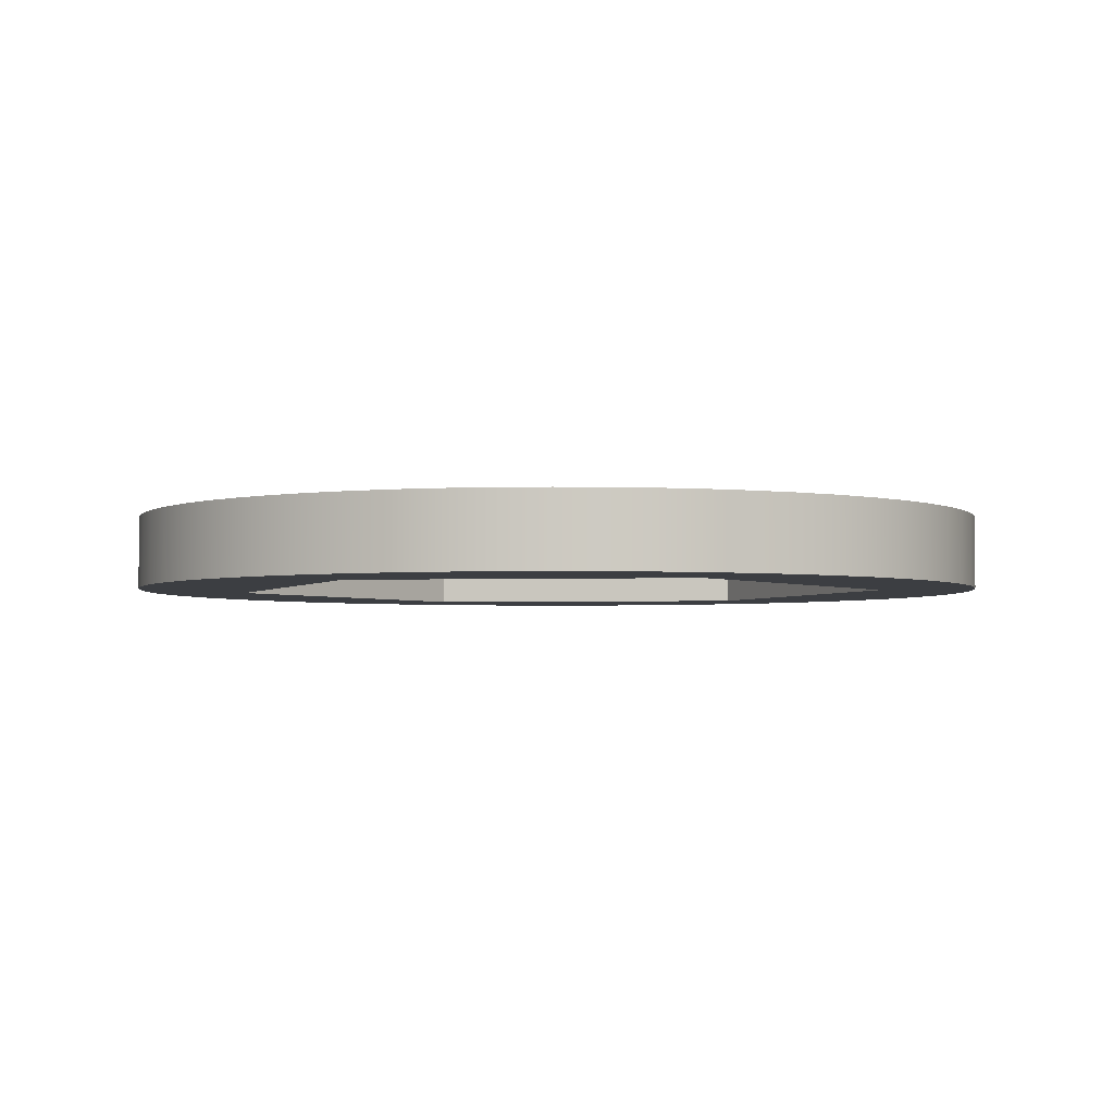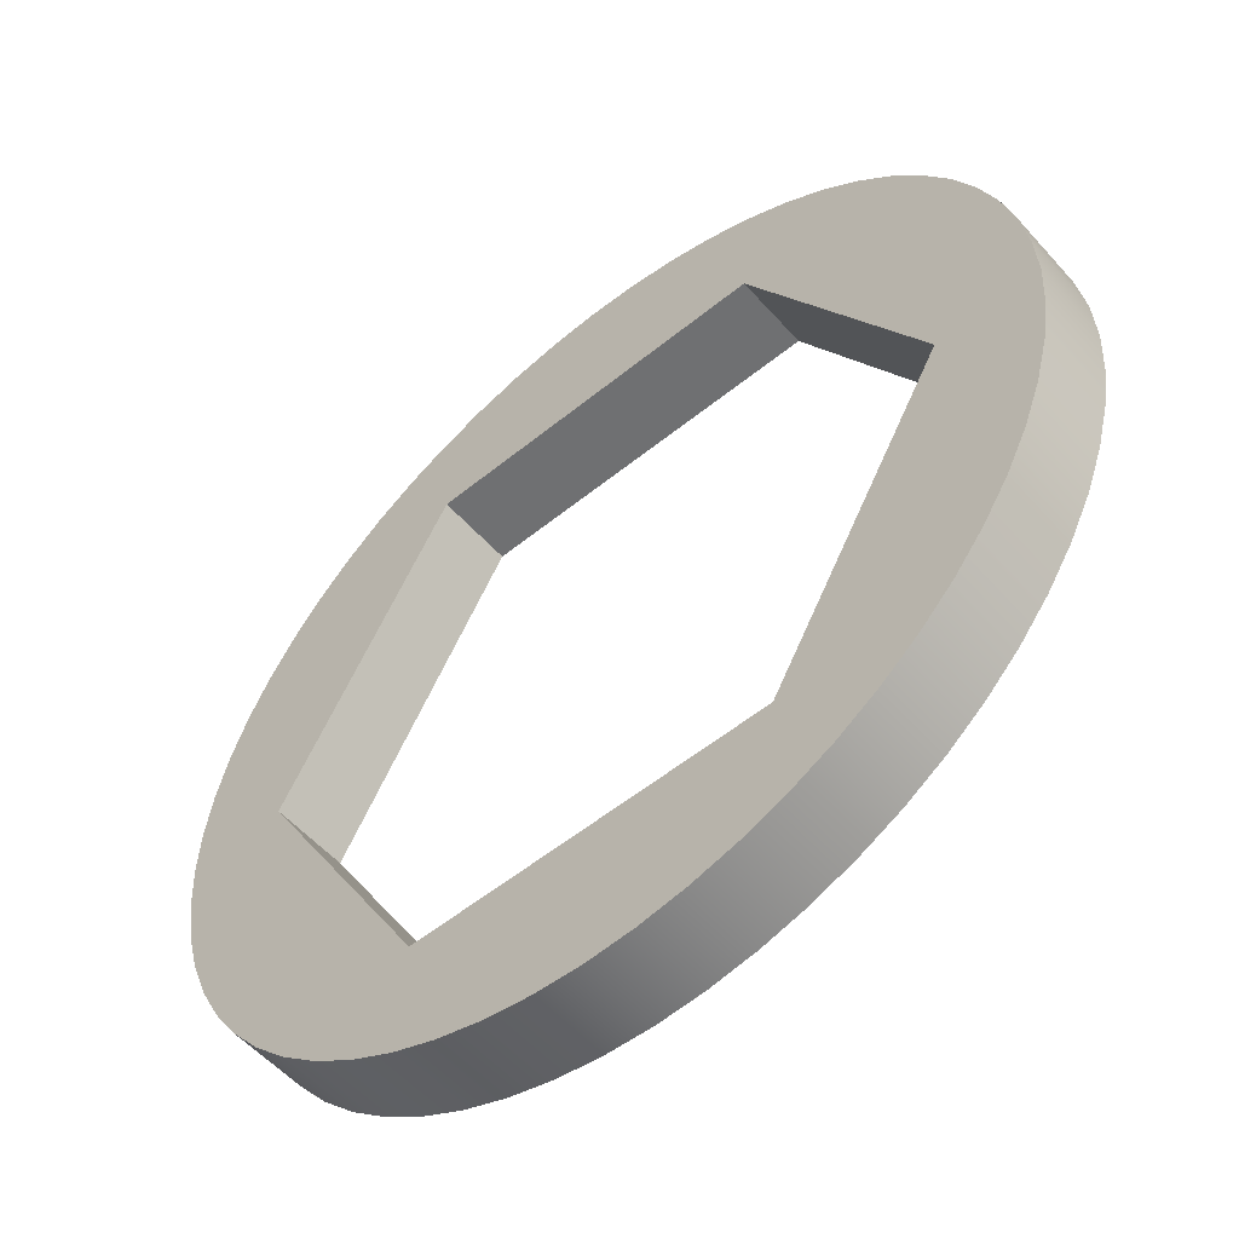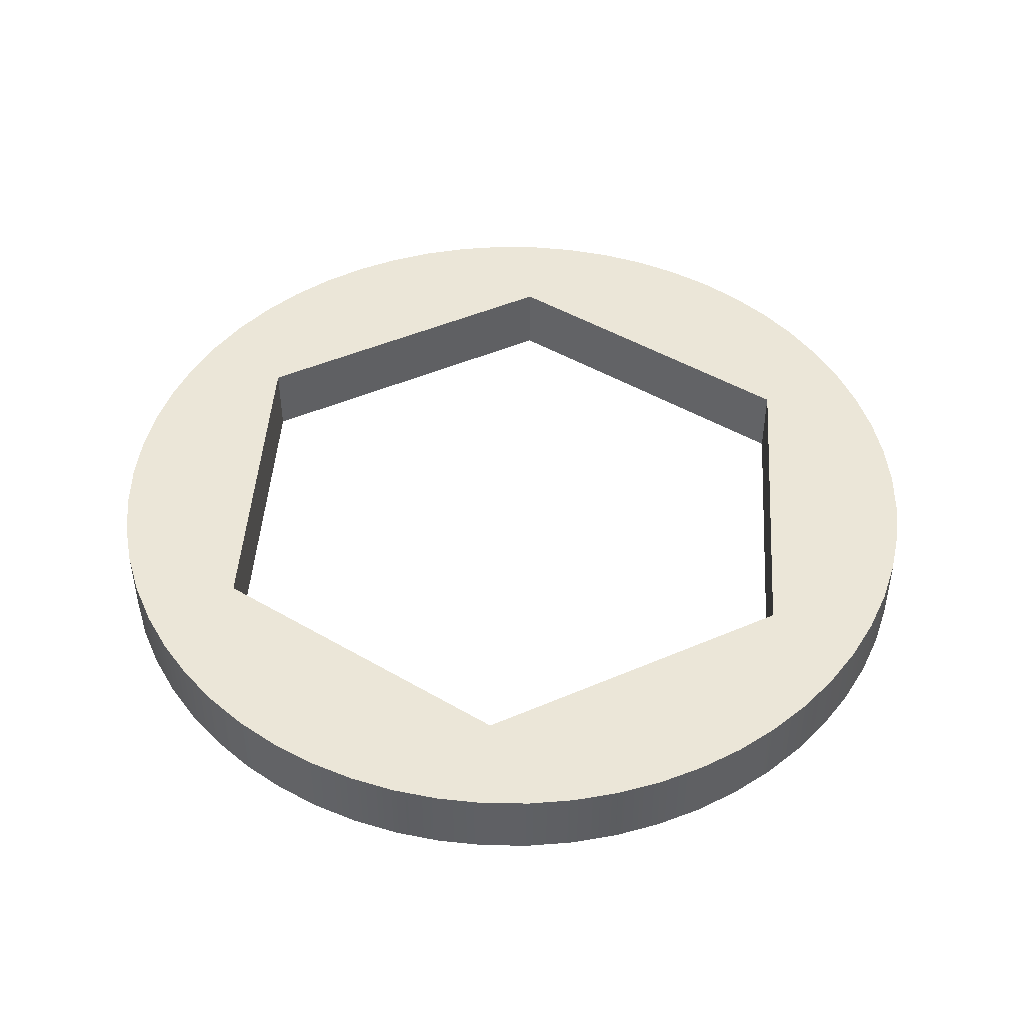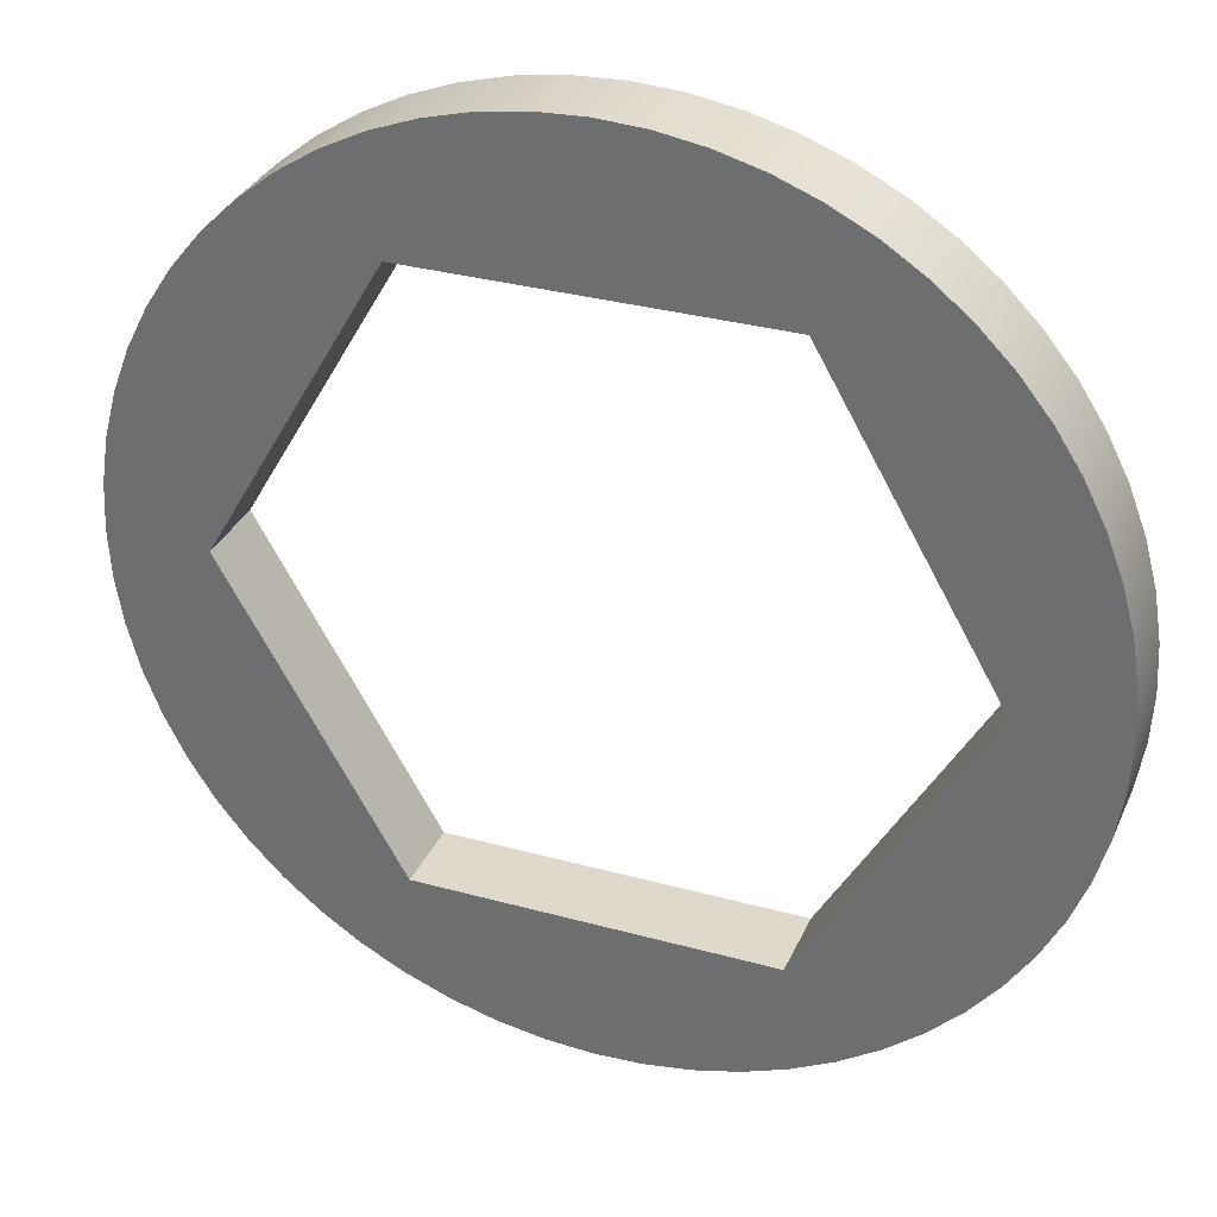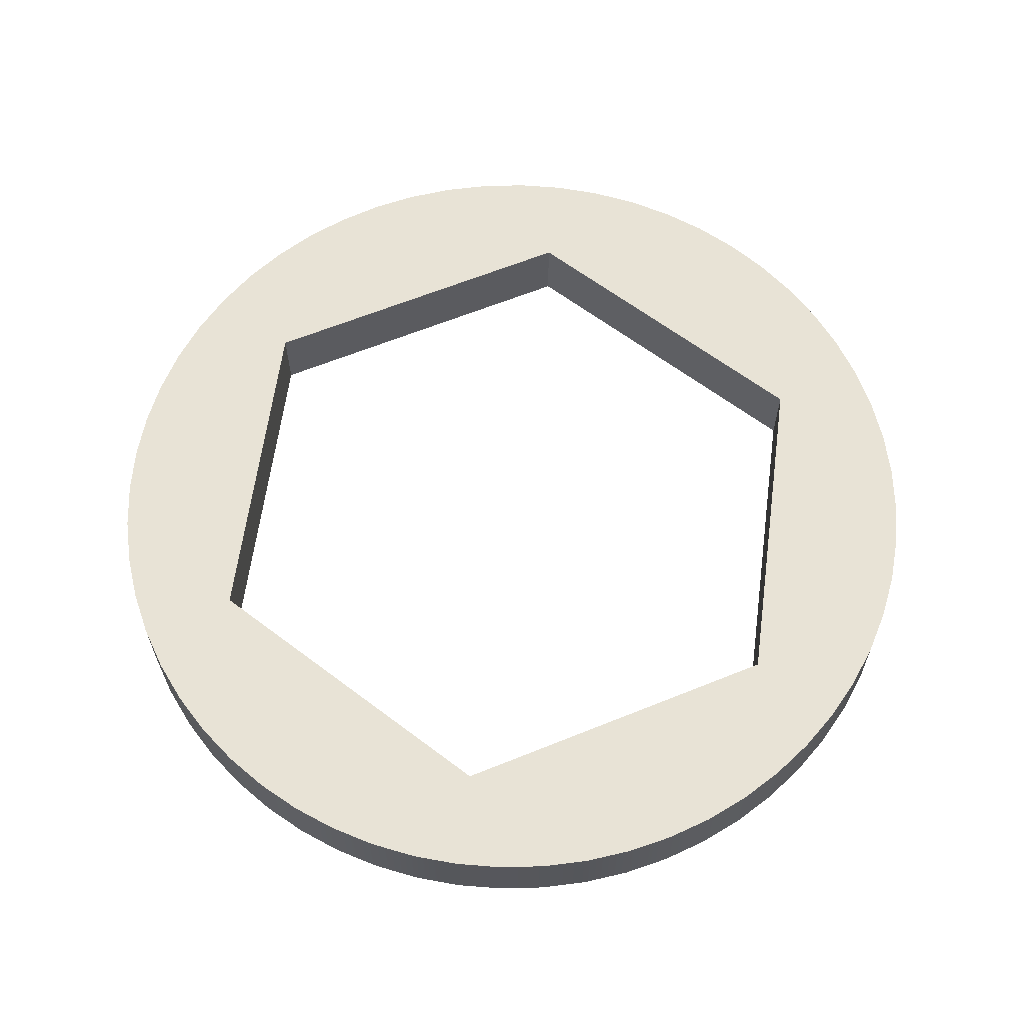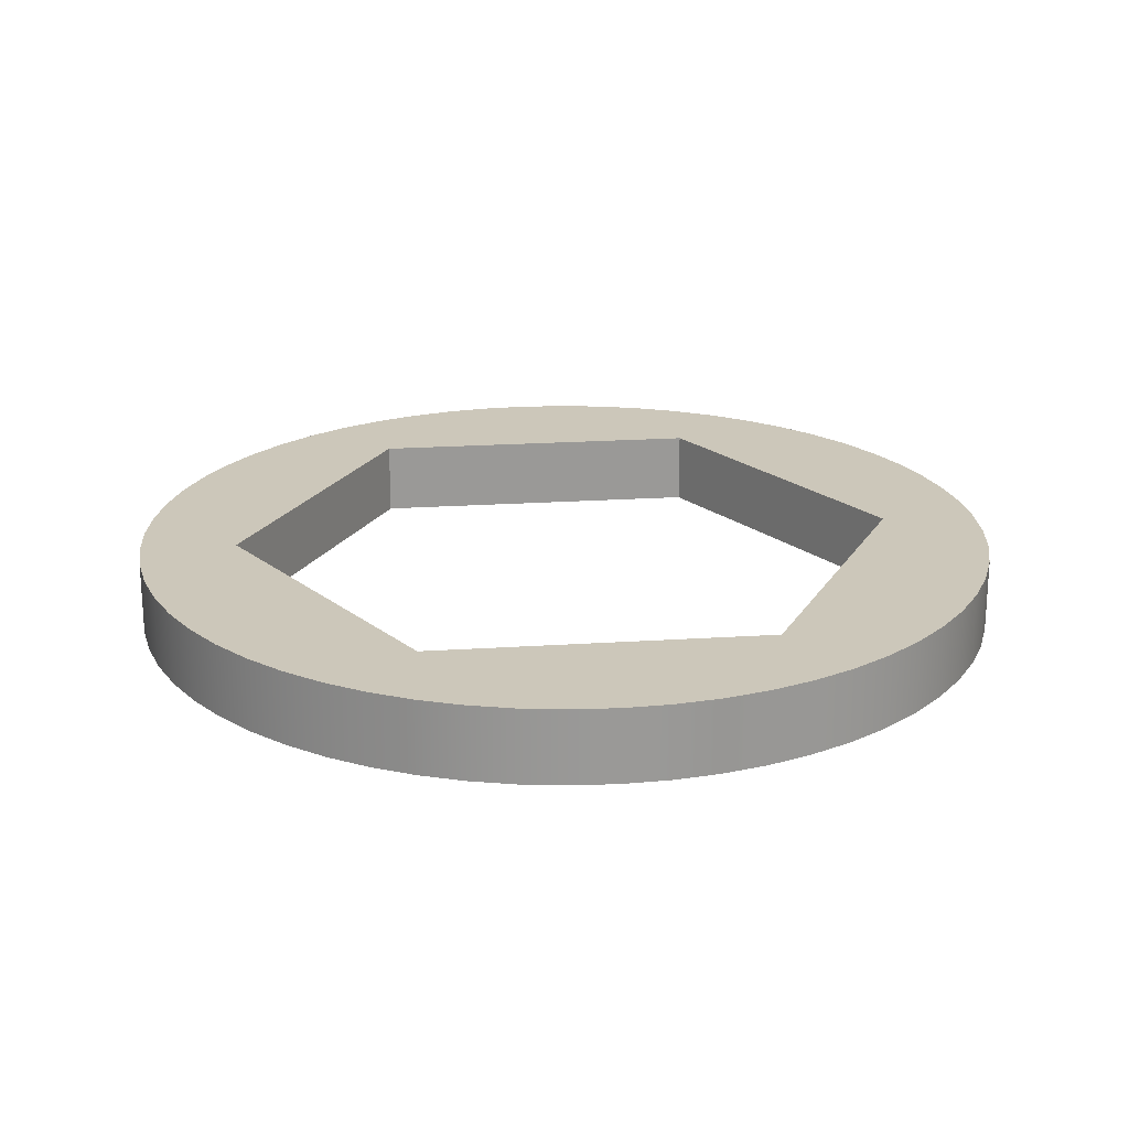
<metadata>
{"format":"obj","ext":"obj","renderer":"f3d","projection":"perspective","resolution":1024,"background":"white","views":[{"elev":-3.2,"azim":-173.5,"up":"+Y"},{"elev":-54.8,"azim":40.7,"up":"+Z"},{"elev":46.4,"azim":93.8,"up":"+Y"},{"elev":32.3,"azim":21.1,"up":"+Z"},{"elev":62.5,"azim":157.6,"up":"+Y"},{"elev":21.4,"azim":-66.6,"up":"+Y"}]}
</metadata>
<code>
v 0.37 0 -0.6409
v 0.74 0 -4.065e-17
v 0.74 0.16 0
v 0.37 0.16 -0.6409
v -0.37 0 -0.6409
v 0.37 0 -0.6409
v 0.37 0.16 -0.6409
v -0.37 0.16 -0.6409
v -0.9525 0.16 1.11e-16
v -0.9473 0.16 -0.09956
v -0.9317 0.16 -0.198
v -0.9059 0.16 -0.2943
v -0.8702 0.16 -0.3874
v -0.8249 0.16 -0.4762
v -0.7706 0.16 -0.5599
v -0.7078 0.16 -0.6373
v -0.6373 0.16 -0.7078
v -0.5599 0.16 -0.7706
v -0.4762 0.16 -0.8249
v -0.3874 0.16 -0.8702
v -0.2943 0.16 -0.9059
v -0.198 0.16 -0.9317
v -0.09956 0.16 -0.9473
v 5.832e-17 0.16 -0.9525
v 0.09956 0.16 -0.9473
v 0.198 0.16 -0.9317
v 0.2943 0.16 -0.9059
v 0.3874 0.16 -0.8702
v 0.4762 0.16 -0.8249
v 0.5599 0.16 -0.7706
v 0.6373 0.16 -0.7078
v 0.7078 0.16 -0.6373
v 0.7706 0.16 -0.5599
v 0.8249 0.16 -0.4762
v 0.8702 0.16 -0.3874
v 0.9059 0.16 -0.2943
v 0.9317 0.16 -0.198
v 0.9473 0.16 -0.09956
v 0.9525 0.16 0
v 0.9473 0.16 0.09956
v 0.9317 0.16 0.198
v 0.9059 0.16 0.2943
v 0.8702 0.16 0.3874
v 0.8249 0.16 0.4762
v 0.7706 0.16 0.5599
v 0.7078 0.16 0.6373
v 0.6373 0.16 0.7078
v 0.5599 0.16 0.7706
v 0.4762 0.16 0.8249
v 0.3874 0.16 0.8702
v 0.2943 0.16 0.9059
v 0.198 0.16 0.9317
v 0.09956 0.16 0.9473
v 5.832e-17 0.16 0.9525
v -0.09956 0.16 0.9473
v -0.198 0.16 0.9317
v -0.2943 0.16 0.9059
v -0.3874 0.16 0.8702
v -0.4762 0.16 0.8249
v -0.5599 0.16 0.7706
v -0.6373 0.16 0.7078
v -0.7078 0.16 0.6373
v -0.7706 0.16 0.5599
v -0.8249 0.16 0.4762
v -0.8702 0.16 0.3874
v -0.9059 0.16 0.2943
v -0.9317 0.16 0.198
v -0.9473 0.16 0.09956
v -0.9525 0 1.166e-16
v -0.9473 0 0.09956
v -0.9317 0 0.198
v -0.9059 0 0.2943
v -0.8702 0 0.3874
v -0.8249 0 0.4762
v -0.7706 0 0.5599
v -0.7078 0 0.6373
v -0.6373 0 0.7078
v -0.5599 0 0.7706
v -0.4762 0 0.8249
v -0.3874 0 0.8702
v -0.2943 0 0.9059
v -0.198 0 0.9317
v -0.09956 0 0.9473
v 5.832e-17 0 0.9525
v 0.09956 0 0.9473
v 0.198 0 0.9317
v 0.2943 0 0.9059
v 0.3874 0 0.8702
v 0.4762 0 0.8249
v 0.5599 0 0.7706
v 0.6373 0 0.7078
v 0.7078 0 0.6373
v 0.7706 0 0.5599
v 0.8249 0 0.4762
v 0.8702 0 0.3874
v 0.9059 0 0.2943
v 0.9317 0 0.198
v 0.9473 0 0.09956
v 0.9525 0 0
v 0.9473 0 -0.09956
v 0.9317 0 -0.198
v 0.9059 0 -0.2943
v 0.8702 0 -0.3874
v 0.8249 0 -0.4762
v 0.7706 0 -0.5599
v 0.7078 0 -0.6373
v 0.6373 0 -0.7078
v 0.5599 0 -0.7706
v 0.4762 0 -0.8249
v 0.3874 0 -0.8702
v 0.2943 0 -0.9059
v 0.198 0 -0.9317
v 0.09956 0 -0.9473
v 5.832e-17 0 -0.9525
v -0.09956 0 -0.9473
v -0.198 0 -0.9317
v -0.2943 0 -0.9059
v -0.3874 0 -0.8702
v -0.4762 0 -0.8249
v -0.5599 0 -0.7706
v -0.6373 0 -0.7078
v -0.7078 0 -0.6373
v -0.7706 0 -0.5599
v -0.8249 0 -0.4762
v -0.8702 0 -0.3874
v -0.9059 0 -0.2943
v -0.9317 0 -0.198
v -0.9473 0 -0.09956
v -0.9525 0 1.166e-16
v -0.9525 0.16 1.11e-16
v 0.37 0.16 0.6409
v -0.37 0.16 0.6409
v -0.74 0.16 -2.22e-16
v -0.37 0.16 -0.6409
v 0.37 0.16 -0.6409
v 0.74 0.16 0
v -0.9525 0.16 1.11e-16
v -0.9473 0.16 0.09956
v -0.9317 0.16 0.198
v -0.9059 0.16 0.2943
v -0.8702 0.16 0.3874
v -0.8249 0.16 0.4762
v -0.7706 0.16 0.5599
v -0.7078 0.16 0.6373
v -0.6373 0.16 0.7078
v -0.5599 0.16 0.7706
v -0.4762 0.16 0.8249
v -0.3874 0.16 0.8702
v -0.2943 0.16 0.9059
v -0.198 0.16 0.9317
v -0.09956 0.16 0.9473
v 5.832e-17 0.16 0.9525
v 0.09956 0.16 0.9473
v 0.198 0.16 0.9317
v 0.2943 0.16 0.9059
v 0.3874 0.16 0.8702
v 0.4762 0.16 0.8249
v 0.5599 0.16 0.7706
v 0.6373 0.16 0.7078
v 0.7078 0.16 0.6373
v 0.7706 0.16 0.5599
v 0.8249 0.16 0.4762
v 0.8702 0.16 0.3874
v 0.9059 0.16 0.2943
v 0.9317 0.16 0.198
v 0.9473 0.16 0.09956
v 0.9525 0.16 0
v 0.9473 0.16 -0.09956
v 0.9317 0.16 -0.198
v 0.9059 0.16 -0.2943
v 0.8702 0.16 -0.3874
v 0.8249 0.16 -0.4762
v 0.7706 0.16 -0.5599
v 0.7078 0.16 -0.6373
v 0.6373 0.16 -0.7078
v 0.5599 0.16 -0.7706
v 0.4762 0.16 -0.8249
v 0.3874 0.16 -0.8702
v 0.2943 0.16 -0.9059
v 0.198 0.16 -0.9317
v 0.09956 0.16 -0.9473
v 5.832e-17 0.16 -0.9525
v -0.09956 0.16 -0.9473
v -0.198 0.16 -0.9317
v -0.2943 0.16 -0.9059
v -0.3874 0.16 -0.8702
v -0.4762 0.16 -0.8249
v -0.5599 0.16 -0.7706
v -0.6373 0.16 -0.7078
v -0.7078 0.16 -0.6373
v -0.7706 0.16 -0.5599
v -0.8249 0.16 -0.4762
v -0.8702 0.16 -0.3874
v -0.9059 0.16 -0.2943
v -0.9317 0.16 -0.198
v -0.9473 0.16 -0.09956
v -0.74 0 -2.766e-16
v -0.37 0 -0.6409
v -0.37 0.16 -0.6409
v -0.74 0.16 -2.22e-16
v -0.37 0 0.6409
v -0.74 0 -2.766e-16
v -0.74 0.16 -2.22e-16
v -0.37 0.16 0.6409
v 0.74 0 -4.065e-17
v 0.37 0 0.6409
v 0.37 0.16 0.6409
v 0.74 0.16 0
v -0.37 0 0.6409
v 0.37 0 0.6409
v 0.74 0 -4.065e-17
v 0.37 0 -0.6409
v -0.37 0 -0.6409
v -0.74 0 -2.766e-16
v -0.9525 0 1.166e-16
v -0.9473 0 -0.09956
v -0.9317 0 -0.198
v -0.9059 0 -0.2943
v -0.8702 0 -0.3874
v -0.8249 0 -0.4762
v -0.7706 0 -0.5599
v -0.7078 0 -0.6373
v -0.6373 0 -0.7078
v -0.5599 0 -0.7706
v -0.4762 0 -0.8249
v -0.3874 0 -0.8702
v -0.2943 0 -0.9059
v -0.198 0 -0.9317
v -0.09956 0 -0.9473
v 5.832e-17 0 -0.9525
v 0.09956 0 -0.9473
v 0.198 0 -0.9317
v 0.2943 0 -0.9059
v 0.3874 0 -0.8702
v 0.4762 0 -0.8249
v 0.5599 0 -0.7706
v 0.6373 0 -0.7078
v 0.7078 0 -0.6373
v 0.7706 0 -0.5599
v 0.8249 0 -0.4762
v 0.8702 0 -0.3874
v 0.9059 0 -0.2943
v 0.9317 0 -0.198
v 0.9473 0 -0.09956
v 0.9525 0 0
v 0.9473 0 0.09956
v 0.9317 0 0.198
v 0.9059 0 0.2943
v 0.8702 0 0.3874
v 0.8249 0 0.4762
v 0.7706 0 0.5599
v 0.7078 0 0.6373
v 0.6373 0 0.7078
v 0.5599 0 0.7706
v 0.4762 0 0.8249
v 0.3874 0 0.8702
v 0.2943 0 0.9059
v 0.198 0 0.9317
v 0.09956 0 0.9473
v 5.832e-17 0 0.9525
v -0.09956 0 0.9473
v -0.198 0 0.9317
v -0.2943 0 0.9059
v -0.3874 0 0.8702
v -0.4762 0 0.8249
v -0.5599 0 0.7706
v -0.6373 0 0.7078
v -0.7078 0 0.6373
v -0.7706 0 0.5599
v -0.8249 0 0.4762
v -0.8702 0 0.3874
v -0.9059 0 0.2943
v -0.9317 0 0.198
v -0.9473 0 0.09956
v 0.37 0 0.6409
v -0.37 0 0.6409
v -0.37 0.16 0.6409
v 0.37 0.16 0.6409
f 1 2 4
f 4 2 3
f 5 6 8
f 8 6 7
f 10 128 9
f 9 128 129
f 130 69 68
f 68 69 70
f 68 70 67
f 67 70 71
f 67 71 66
f 66 71 72
f 66 72 65
f 65 72 73
f 65 73 64
f 64 73 74
f 64 74 63
f 63 74 75
f 63 75 62
f 62 75 76
f 62 76 61
f 61 76 77
f 61 77 60
f 60 77 78
f 60 78 59
f 59 78 79
f 59 79 58
f 58 79 80
f 58 80 57
f 57 80 81
f 57 81 56
f 56 81 82
f 56 82 55
f 55 82 83
f 55 83 54
f 54 83 84
f 54 84 53
f 53 84 85
f 53 85 52
f 52 85 86
f 52 86 51
f 51 86 87
f 51 87 50
f 50 87 88
f 50 88 49
f 49 88 89
f 49 89 48
f 48 89 90
f 48 90 47
f 47 90 91
f 47 91 46
f 46 91 92
f 46 92 45
f 45 92 93
f 45 93 44
f 44 93 94
f 44 94 43
f 43 94 95
f 43 95 42
f 42 95 96
f 42 96 41
f 41 96 97
f 41 97 40
f 40 97 98
f 40 98 39
f 39 98 99
f 39 99 38
f 38 99 100
f 38 100 37
f 37 100 101
f 37 101 36
f 36 101 102
f 36 102 35
f 35 102 103
f 35 103 34
f 34 103 104
f 34 104 33
f 33 104 105
f 33 105 32
f 32 105 106
f 32 106 31
f 31 106 107
f 31 107 30
f 30 107 108
f 30 108 29
f 29 108 109
f 29 109 28
f 28 109 110
f 28 110 27
f 27 110 111
f 27 111 26
f 26 111 112
f 26 112 25
f 25 112 113
f 25 113 24
f 24 113 114
f 24 114 23
f 23 114 115
f 23 115 22
f 22 115 116
f 22 116 21
f 21 116 117
f 21 117 20
f 20 117 118
f 20 118 19
f 19 118 119
f 19 119 18
f 18 119 120
f 18 120 17
f 17 120 121
f 17 121 16
f 16 121 122
f 16 122 15
f 15 122 123
f 15 123 14
f 14 123 124
f 14 124 13
f 13 124 125
f 13 125 12
f 12 125 126
f 12 126 11
f 11 126 127
f 11 127 10
f 10 127 128
f 132 152 131
f 131 152 153
f 131 153 154
f 133 142 132
f 132 142 143
f 132 143 144
f 134 192 133
f 133 192 193
f 133 193 194
f 135 182 134
f 134 182 183
f 134 183 184
f 136 172 135
f 135 172 173
f 135 173 174
f 131 162 136
f 136 162 163
f 136 163 164
f 196 137 133
f 133 137 138
f 133 138 139
f 139 140 133
f 133 140 141
f 133 141 142
f 144 145 132
f 132 145 146
f 132 146 147
f 147 148 132
f 132 148 149
f 132 149 150
f 150 151 132
f 132 151 152
f 154 155 131
f 131 155 156
f 131 156 157
f 157 158 131
f 131 158 159
f 131 159 160
f 160 161 131
f 131 161 162
f 164 165 136
f 136 165 166
f 136 166 167
f 167 168 136
f 136 168 169
f 136 169 170
f 170 171 136
f 136 171 172
f 174 175 135
f 135 175 176
f 135 176 177
f 177 178 135
f 135 178 179
f 135 179 180
f 180 181 135
f 135 181 182
f 184 185 134
f 134 185 186
f 134 186 187
f 187 188 134
f 134 188 189
f 134 189 190
f 190 191 134
f 134 191 192
f 194 195 133
f 133 195 196
f 197 198 200
f 200 198 199
f 201 202 204
f 204 202 203
f 205 206 208
f 208 206 207
f 210 260 209
f 209 260 261
f 209 261 262
f 211 250 210
f 210 250 251
f 210 251 252
f 212 240 211
f 211 240 241
f 211 241 242
f 213 230 212
f 212 230 231
f 212 231 232
f 214 220 213
f 213 220 221
f 213 221 222
f 209 270 214
f 214 270 271
f 214 271 272
f 274 215 214
f 214 215 216
f 214 216 217
f 217 218 214
f 214 218 219
f 214 219 220
f 222 223 213
f 213 223 224
f 213 224 225
f 225 226 213
f 213 226 227
f 213 227 228
f 228 229 213
f 213 229 230
f 232 233 212
f 212 233 234
f 212 234 235
f 235 236 212
f 212 236 237
f 212 237 238
f 238 239 212
f 212 239 240
f 242 243 211
f 211 243 244
f 211 244 245
f 245 246 211
f 211 246 247
f 211 247 248
f 248 249 211
f 211 249 250
f 252 253 210
f 210 253 254
f 210 254 255
f 255 256 210
f 210 256 257
f 210 257 258
f 258 259 210
f 210 259 260
f 262 263 209
f 209 263 264
f 209 264 265
f 265 266 209
f 209 266 267
f 209 267 268
f 268 269 209
f 209 269 270
f 272 273 214
f 214 273 274
f 275 276 278
f 278 276 277

</code>
